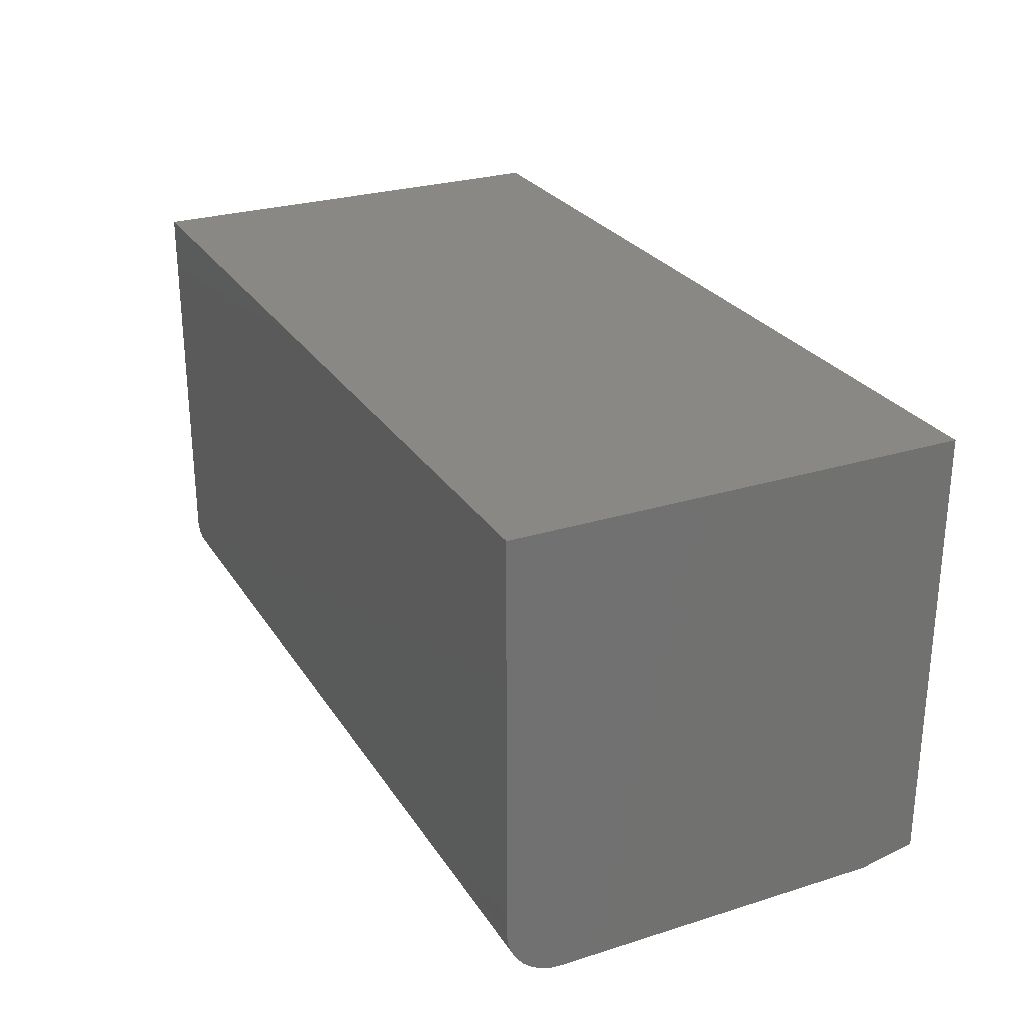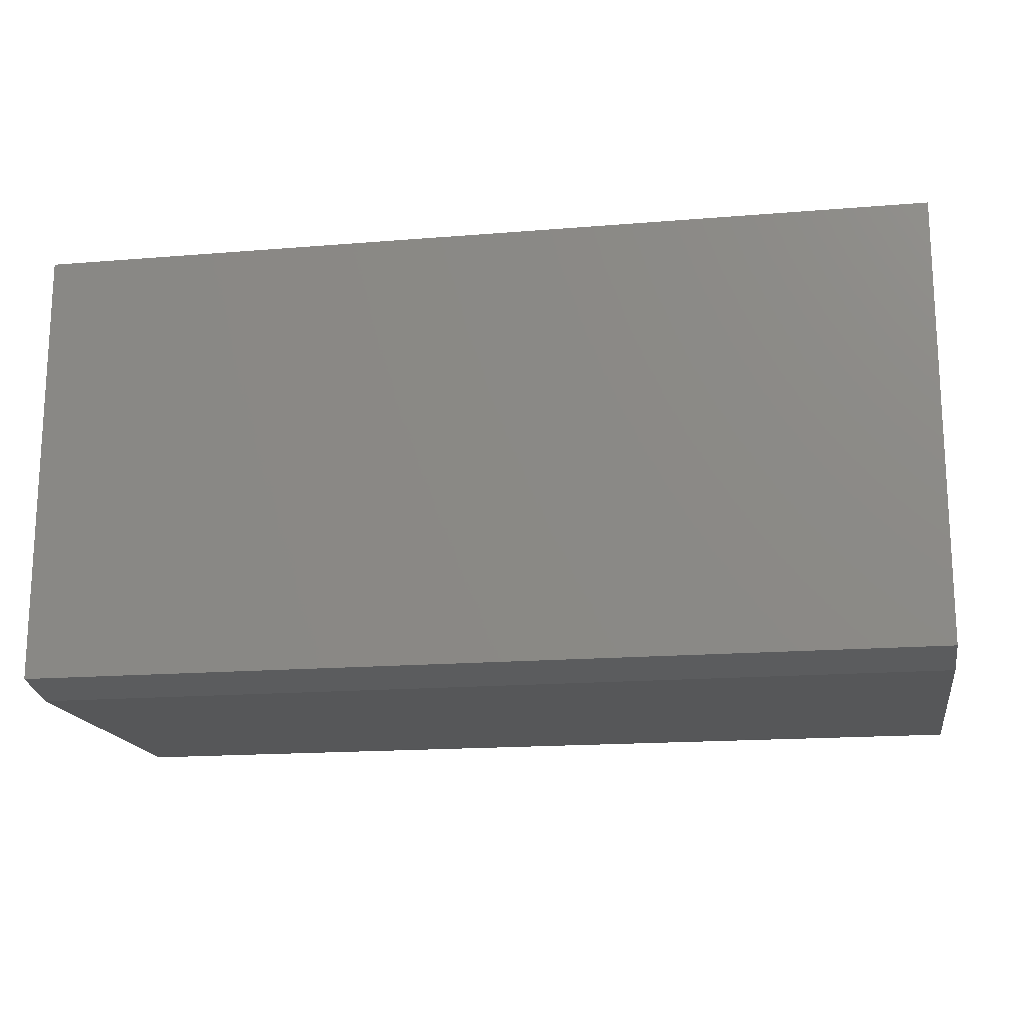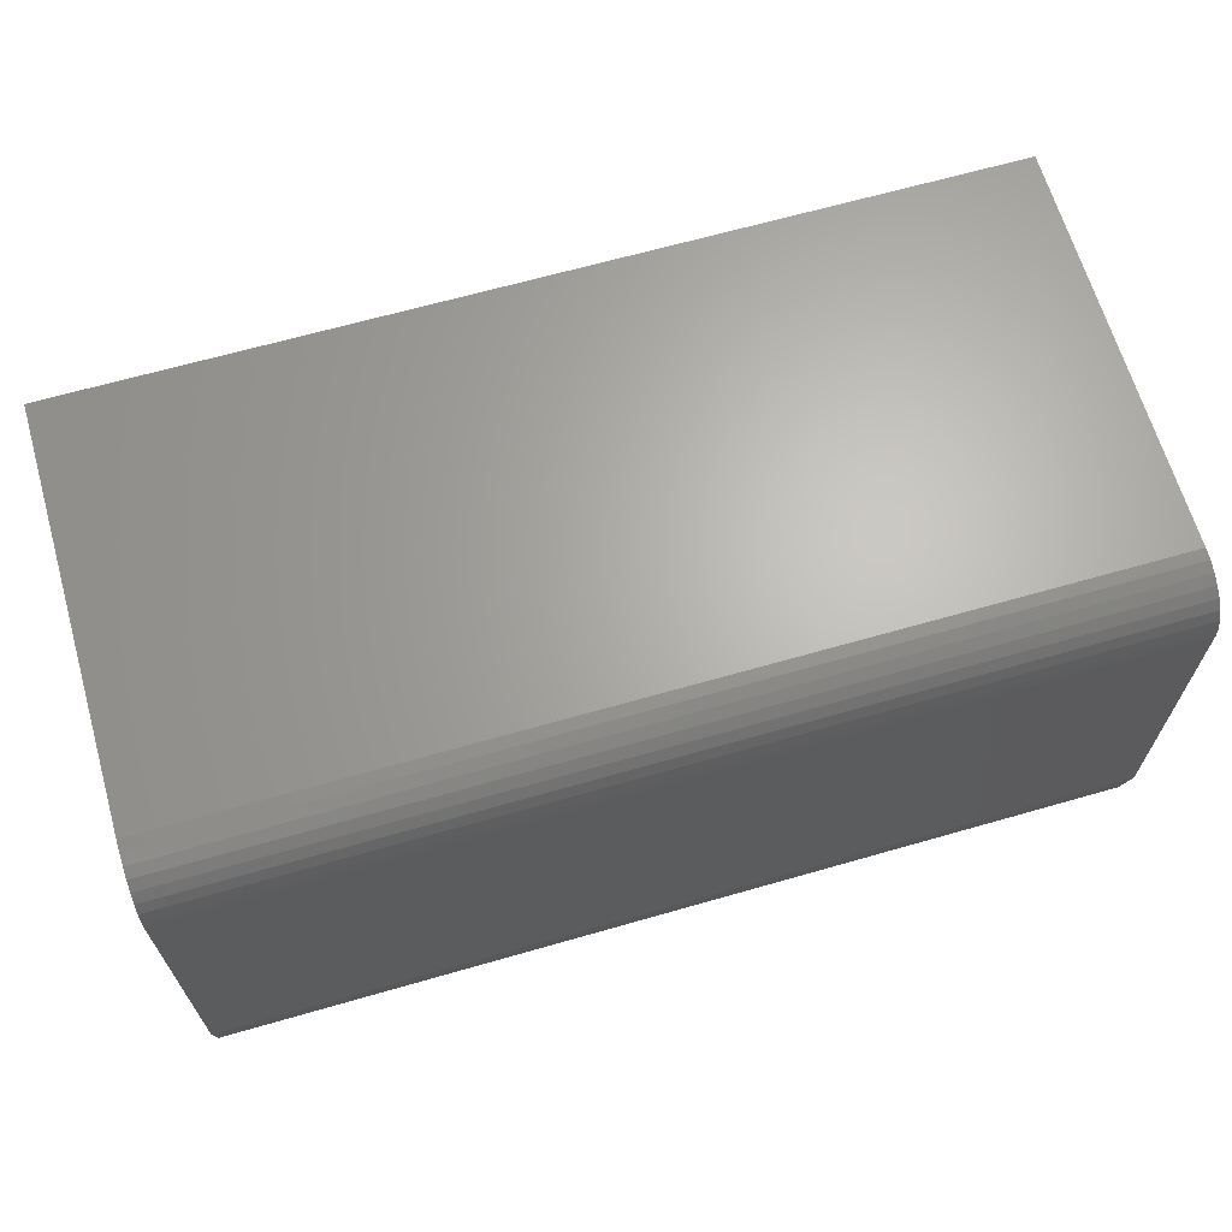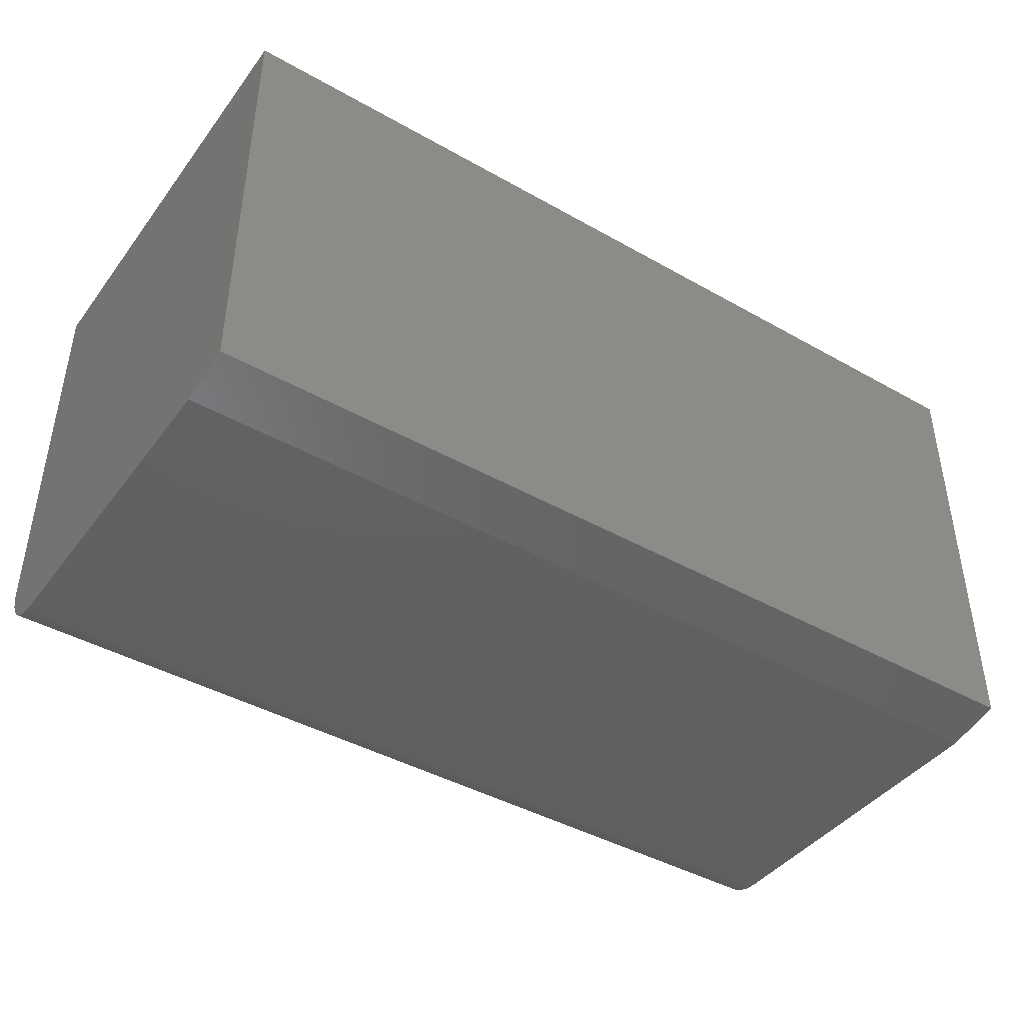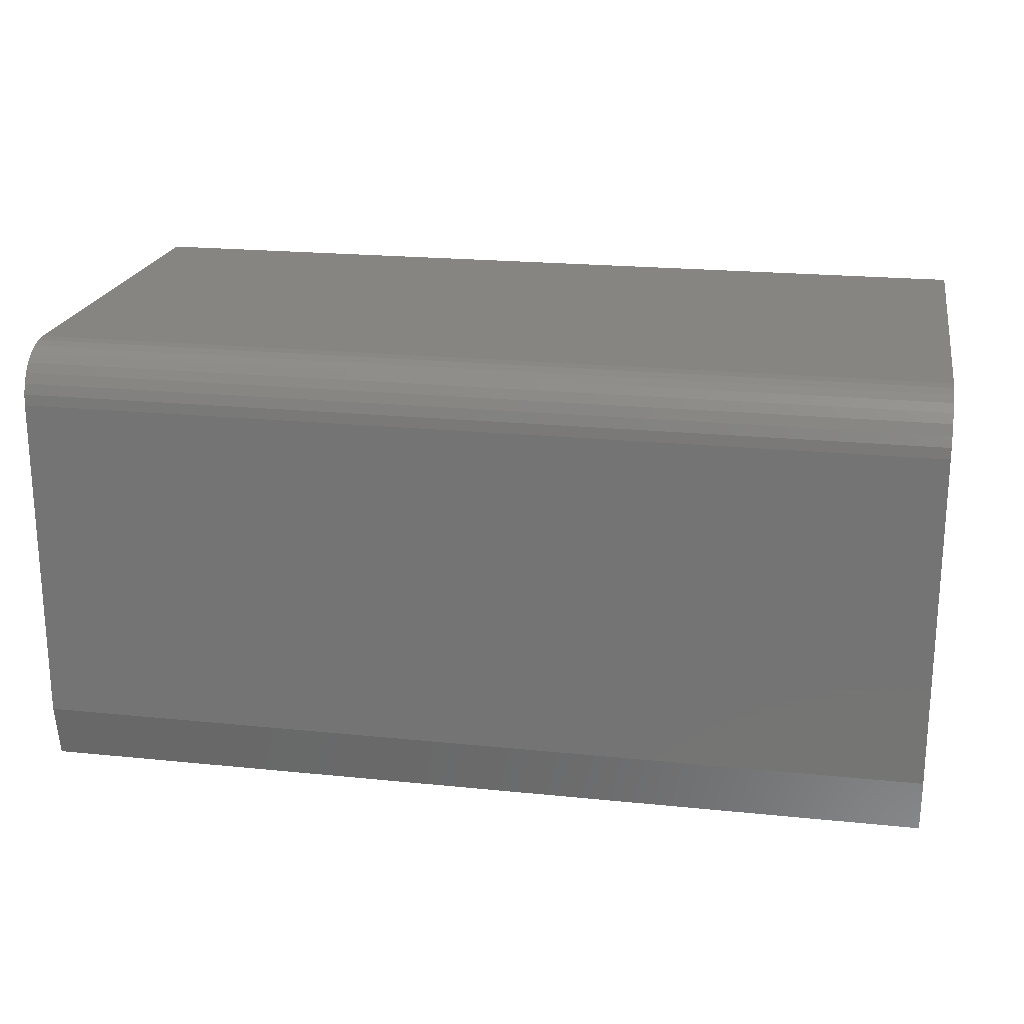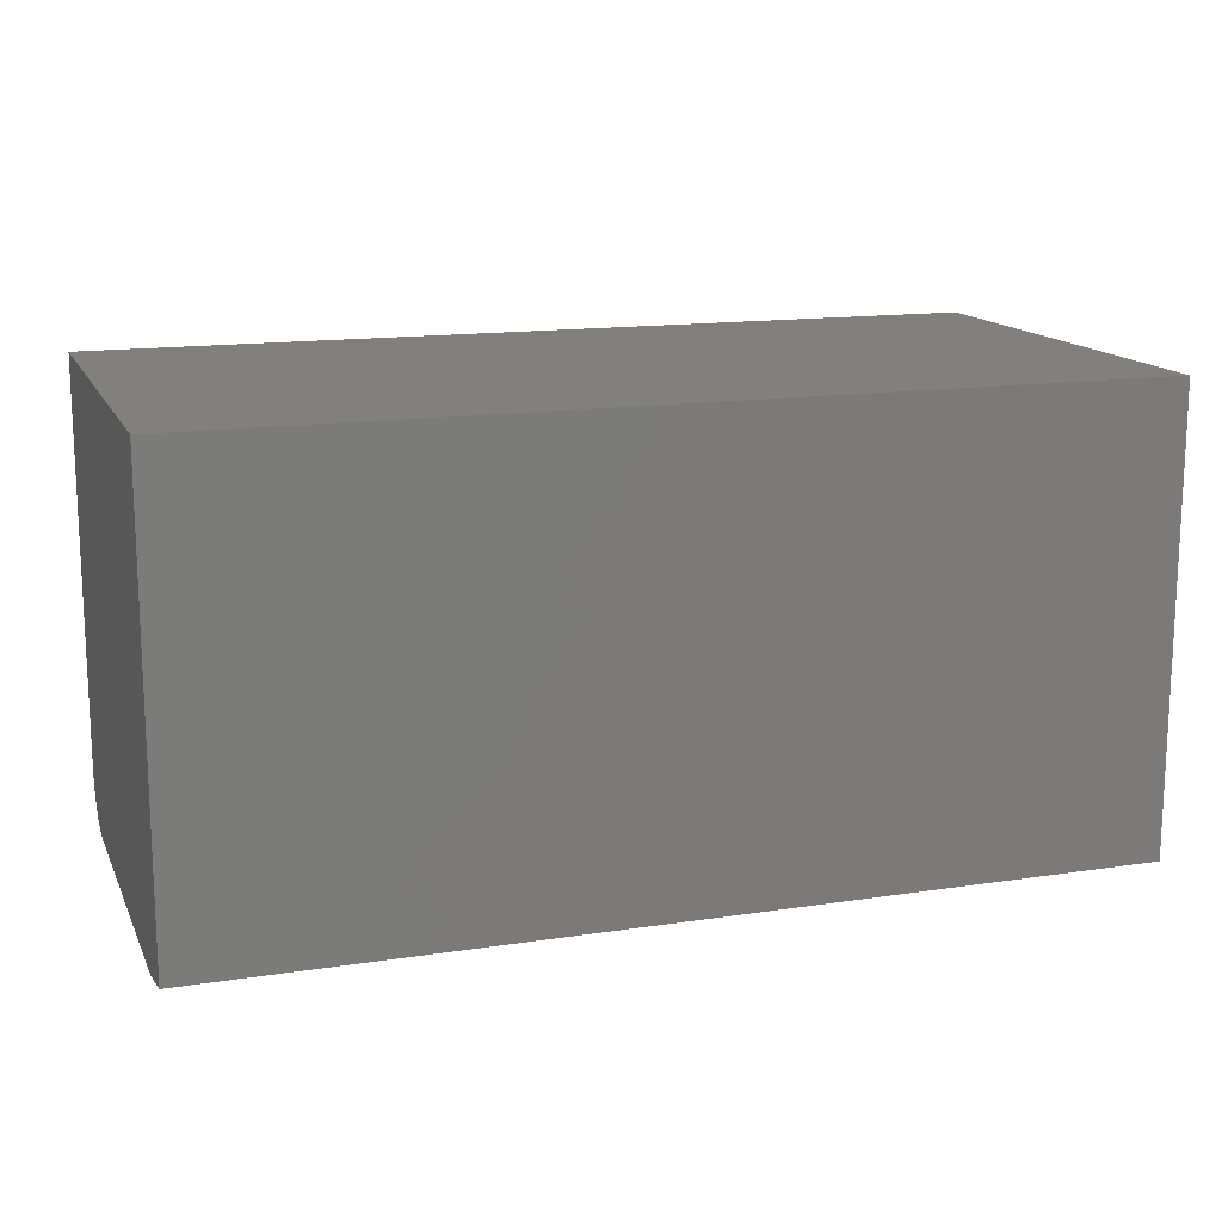
<metadata>
{"format":"stl","ext":"stl","renderer":"f3d","projection":"perspective","resolution":1024,"background":"white","views":[{"elev":26.8,"azim":64.1,"up":"+Y"},{"elev":-16.8,"azim":-170.5,"up":"+Y"},{"elev":65.7,"azim":-16.1,"up":"+Z"},{"elev":-42.6,"azim":146.0,"up":"+Y"},{"elev":20.9,"azim":10.4,"up":"+Z"},{"elev":14.6,"azim":161.6,"up":"+Y"}]}
</metadata>
<code>
# stl→obj: 26 verts, 48 faces
v -0.5078 -0.4531 0.5469
v -0.5078 -0.4516 0.5621
v -0.5078 -0.4531 0.07812
v -0.5078 -0.4375 0
v -0.5078 -0.4472 0.5768
v -0.5078 -0.44 0.5903
v -0.5078 -0.4302 0.6021
v -0.5078 -0.4184 0.6118
v -0.5078 -0.4049 0.6191
v -0.5078 -0.3902 0.6235
v -0.5078 -0.375 0.625
v -0.5078 0.1824 0.625
v -0.5078 0.1824 0
v 0.75 -0.4375 0
v 0.75 0.1824 0
v 0.75 0.1824 0.625
v 0.75 -0.375 0.625
v 0.75 -0.3902 0.6235
v 0.75 -0.4049 0.6191
v 0.75 -0.4184 0.6118
v 0.75 -0.4302 0.6021
v 0.75 -0.44 0.5903
v 0.75 -0.4472 0.5768
v 0.75 -0.4516 0.5621
v 0.75 -0.4531 0.5469
v 0.75 -0.4531 0.07812
f 1 2 3
f 4 3 2
f 4 2 5
f 4 5 6
f 4 6 7
f 4 7 8
f 4 8 9
f 4 9 10
f 4 10 11
f 4 11 12
f 4 12 13
f 14 15 16
f 14 16 17
f 14 17 18
f 14 18 19
f 14 19 20
f 14 20 21
f 14 21 22
f 14 22 23
f 14 23 24
f 14 24 25
f 14 25 26
f 1 3 25
f 25 3 26
f 11 17 12
f 12 17 16
f 1 25 2
f 2 25 24
f 2 24 5
f 5 24 23
f 5 23 6
f 6 23 22
f 6 22 7
f 7 22 21
f 7 21 8
f 8 21 20
f 8 20 9
f 9 20 19
f 9 19 10
f 10 19 18
f 10 18 11
f 11 18 17
f 4 13 14
f 14 13 15
f 3 4 26
f 26 4 14
f 16 15 12
f 12 15 13

</code>
